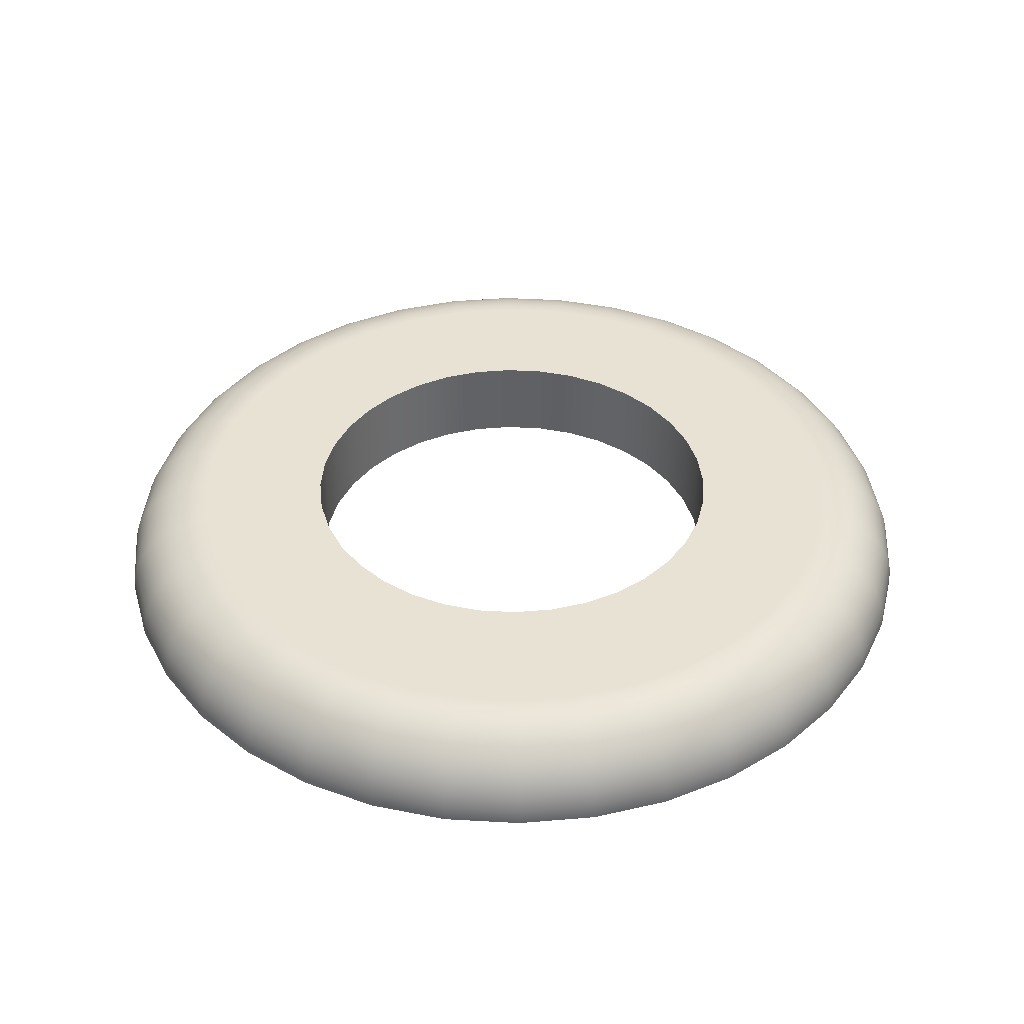
<metadata>
{"format":"obj","ext":"obj","renderer":"f3d","projection":"perspective","resolution":1024,"background":"white","views":[{"elev":39.8,"azim":99.0,"up":"+Y"}]}
</metadata>
<code>
g Body1
v 400.7 6.96 -138.1
v 401 6.96 -138.1
v 401.4 6.96 -138.2
v 401.7 6.96 -138.3
v 402 6.96 -138.5
v 402.2 6.96 -138.8
v 402.4 6.96 -139.1
v 402.5 6.96 -139.4
v 402.6 6.96 -139.7
v 402.7 6.96 -140
v 402.6 6.96 -140.4
v 402.5 6.96 -140.7
v 402.4 6.96 -141
v 402.2 6.96 -141.3
v 402 6.96 -141.6
v 401.7 6.96 -141.8
v 401.4 6.96 -141.9
v 401 6.96 -142
v 400.7 6.96 -142
v 400.3 6.96 -142
v 400 6.96 -141.9
v 399.7 6.96 -141.8
v 399.4 6.96 -141.6
v 399.2 6.96 -141.3
v 399 6.96 -141
v 398.8 6.96 -140.7
v 398.7 6.96 -140.4
v 398.7 6.96 -140
v 398.7 6.96 -139.7
v 398.8 6.96 -139.4
v 399 6.96 -139.1
v 399.2 6.96 -138.8
v 399.4 6.96 -138.5
v 399.7 6.96 -138.3
v 400 6.96 -138.2
v 400.3 6.96 -138.1
v 400.7 6.167 -138.1
v 400.3 6.167 -138.1
v 400 6.167 -138.2
v 399.7 6.167 -138.3
v 399.4 6.167 -138.5
v 399.2 6.167 -138.8
v 399 6.167 -139.1
v 398.8 6.167 -139.4
v 398.7 6.167 -139.7
v 398.7 6.167 -140
v 398.7 6.167 -140.4
v 398.8 6.167 -140.7
v 399 6.167 -141
v 399.2 6.167 -141.3
v 399.4 6.167 -141.6
v 399.7 6.167 -141.8
v 400 6.167 -141.9
v 400.3 6.167 -142
v 400.7 6.167 -142
v 401 6.167 -142
v 401.4 6.167 -141.9
v 401.7 6.167 -141.8
v 402 6.167 -141.6
v 402.2 6.167 -141.3
v 402.4 6.167 -141
v 402.5 6.167 -140.7
v 402.6 6.167 -140.4
v 402.7 6.167 -140
v 402.6 6.167 -139.7
v 402.5 6.167 -139.4
v 402.4 6.167 -139.1
v 402.2 6.167 -138.8
v 402 6.167 -138.5
v 401.7 6.167 -138.3
v 401.4 6.167 -138.2
v 401 6.167 -138.1
v 400.7 6.96 -136.9
v 400.1 6.96 -136.9
v 399.6 6.96 -137.1
v 399.1 6.96 -137.3
v 398.6 6.96 -137.6
v 398.3 6.96 -138
v 397.9 6.96 -138.5
v 397.7 6.96 -139
v 397.6 6.96 -139.5
v 397.5 6.96 -140
v 397.6 6.96 -140.6
v 397.7 6.96 -141.1
v 397.9 6.96 -141.6
v 398.3 6.96 -142.1
v 398.6 6.96 -142.5
v 399.1 6.96 -142.8
v 399.6 6.96 -143
v 400.1 6.96 -143.2
v 400.7 6.96 -143.2
v 401.2 6.96 -143.2
v 401.8 6.96 -143
v 402.3 6.96 -142.8
v 402.7 6.96 -142.5
v 403.1 6.96 -142.1
v 403.4 6.96 -141.6
v 403.7 6.96 -141.1
v 403.8 6.96 -140.6
v 403.8 6.96 -140
v 403.8 6.96 -139.5
v 403.7 6.96 -139
v 403.4 6.96 -138.5
v 403.1 6.96 -138
v 402.7 6.96 -137.6
v 402.3 6.96 -137.3
v 401.8 6.96 -137.1
v 401.2 6.96 -136.9
v 400.7 6.167 -136.1
v 401.4 6.167 -136.1
v 402 6.167 -136.3
v 402.7 6.167 -136.6
v 403.2 6.167 -137
v 403.7 6.167 -137.5
v 404.1 6.167 -138.1
v 404.4 6.167 -138.7
v 404.6 6.167 -139.4
v 404.6 6.167 -140
v 404.6 6.167 -140.7
v 404.4 6.167 -141.4
v 404.1 6.167 -142
v 403.7 6.167 -142.6
v 403.2 6.167 -143.1
v 402.7 6.167 -143.5
v 402 6.167 -143.8
v 401.4 6.167 -143.9
v 400.7 6.167 -144
v 400 6.167 -143.9
v 399.3 6.167 -143.8
v 398.7 6.167 -143.5
v 398.1 6.167 -143.1
v 397.6 6.167 -142.6
v 397.3 6.167 -142
v 397 6.167 -141.4
v 396.8 6.167 -140.7
v 396.7 6.167 -140
v 396.8 6.167 -139.4
v 397 6.167 -138.7
v 397.3 6.167 -138.1
v 397.6 6.167 -137.5
v 398.1 6.167 -137
v 398.7 6.167 -136.6
v 399.3 6.167 -136.3
v 400 6.167 -136.1
v 400.7 6.948 -143.3
v 400.7 6.912 -143.5
v 400.7 6.854 -143.6
v 400.7 6.774 -143.7
v 400.7 6.677 -143.8
v 400.7 6.563 -143.9
v 400.7 6.438 -144
v 400.7 6.304 -144
v 400.1 6.948 -136.8
v 400.1 6.912 -136.7
v 400.1 6.854 -136.5
v 400 6.774 -136.4
v 400 6.677 -136.3
v 400 6.563 -136.2
v 400 6.438 -136.2
v 400 6.304 -136.2
v 400.7 6.304 -136.1
v 400.7 6.438 -136.1
v 400.7 6.563 -136.2
v 400.7 6.677 -136.3
v 400.7 6.774 -136.4
v 400.7 6.854 -136.5
v 400.7 6.912 -136.6
v 400.7 6.948 -136.7
v 399.6 6.948 -136.9
v 399.5 6.912 -136.8
v 399.5 6.854 -136.7
v 399.4 6.774 -136.6
v 399.4 6.677 -136.5
v 399.4 6.563 -136.4
v 399.3 6.438 -136.4
v 399.3 6.304 -136.3
v 399 6.948 -137.2
v 399 6.912 -137.1
v 398.9 6.854 -137
v 398.8 6.774 -136.9
v 398.8 6.677 -136.8
v 398.8 6.563 -136.7
v 398.7 6.438 -136.7
v 398.7 6.304 -136.6
v 398.6 6.948 -137.5
v 398.5 6.912 -137.4
v 398.4 6.854 -137.3
v 398.3 6.774 -137.2
v 398.3 6.677 -137.2
v 398.2 6.563 -137.1
v 398.2 6.438 -137
v 398.1 6.304 -137
v 398.1 6.948 -137.9
v 398 6.912 -137.8
v 398 6.854 -137.8
v 397.9 6.774 -137.7
v 397.8 6.677 -137.6
v 397.7 6.563 -137.6
v 397.7 6.438 -137.5
v 397.7 6.304 -137.5
v 397.8 6.948 -138.4
v 397.7 6.912 -138.3
v 397.6 6.854 -138.3
v 397.5 6.774 -138.2
v 397.4 6.677 -138.2
v 397.3 6.563 -138.1
v 397.3 6.438 -138.1
v 397.3 6.304 -138.1
v 397.6 6.948 -138.9
v 397.5 6.912 -138.9
v 397.3 6.854 -138.8
v 397.2 6.774 -138.8
v 397.1 6.677 -138.8
v 397.1 6.563 -138.7
v 397 6.438 -138.7
v 397 6.304 -138.7
v 397.4 6.948 -139.5
v 397.3 6.912 -139.4
v 397.2 6.854 -139.4
v 397.1 6.774 -139.4
v 397 6.677 -139.4
v 396.9 6.563 -139.4
v 396.8 6.438 -139.4
v 396.8 6.304 -139.4
v 397.4 6.948 -140
v 397.2 6.912 -140
v 397.1 6.854 -140
v 397 6.774 -140
v 396.9 6.677 -140
v 396.8 6.563 -140
v 396.8 6.438 -140
v 396.7 6.304 -140
v 397.4 6.948 -140.6
v 397.3 6.912 -140.6
v 397.2 6.854 -140.7
v 397.1 6.774 -140.7
v 397 6.677 -140.7
v 396.9 6.563 -140.7
v 396.8 6.438 -140.7
v 396.8 6.304 -140.7
v 397.6 6.948 -141.2
v 397.5 6.912 -141.2
v 397.3 6.854 -141.3
v 397.2 6.774 -141.3
v 397.1 6.677 -141.3
v 397.1 6.563 -141.4
v 397 6.438 -141.4
v 397 6.304 -141.4
v 397.8 6.948 -141.7
v 397.7 6.912 -141.8
v 397.6 6.854 -141.8
v 397.5 6.774 -141.9
v 397.4 6.677 -141.9
v 397.3 6.563 -142
v 397.3 6.438 -142
v 397.3 6.304 -142
v 398.1 6.948 -142.2
v 398 6.912 -142.3
v 398 6.854 -142.3
v 397.9 6.774 -142.4
v 397.8 6.677 -142.5
v 397.7 6.563 -142.5
v 397.7 6.438 -142.6
v 397.7 6.304 -142.6
v 398.6 6.948 -142.6
v 398.5 6.912 -142.7
v 398.4 6.854 -142.8
v 398.3 6.774 -142.9
v 398.3 6.677 -142.9
v 398.2 6.563 -143
v 398.2 6.438 -143
v 398.1 6.304 -143.1
v 399 6.948 -142.9
v 399 6.912 -143
v 398.9 6.854 -143.1
v 398.8 6.774 -143.2
v 398.8 6.677 -143.3
v 398.8 6.563 -143.4
v 398.7 6.438 -143.4
v 398.7 6.304 -143.5
v 399.6 6.948 -143.1
v 399.5 6.912 -143.3
v 399.5 6.854 -143.4
v 399.4 6.774 -143.5
v 399.4 6.677 -143.6
v 399.4 6.563 -143.7
v 399.3 6.438 -143.7
v 399.3 6.304 -143.8
v 400.1 6.948 -143.3
v 400.1 6.912 -143.4
v 400.1 6.854 -143.6
v 400 6.774 -143.7
v 400 6.677 -143.8
v 400 6.563 -143.8
v 400 6.438 -143.9
v 400 6.304 -143.9
v 401.3 6.948 -143.3
v 401.3 6.912 -143.4
v 401.3 6.854 -143.6
v 401.3 6.774 -143.7
v 401.3 6.677 -143.8
v 401.4 6.563 -143.8
v 401.4 6.438 -143.9
v 401.4 6.304 -143.9
v 401.8 6.948 -143.1
v 401.9 6.912 -143.3
v 401.9 6.854 -143.4
v 401.9 6.774 -143.5
v 402 6.677 -143.6
v 402 6.563 -143.7
v 402 6.438 -143.7
v 402 6.304 -143.8
v 402.3 6.948 -142.9
v 402.4 6.912 -143
v 402.5 6.854 -143.1
v 402.5 6.774 -143.2
v 402.6 6.677 -143.3
v 402.6 6.563 -143.4
v 402.6 6.438 -143.4
v 402.7 6.304 -143.5
v 402.8 6.948 -142.6
v 402.9 6.912 -142.7
v 403 6.854 -142.8
v 403 6.774 -142.9
v 403.1 6.677 -142.9
v 403.2 6.563 -143
v 403.2 6.438 -143
v 403.2 6.304 -143.1
v 403.2 6.948 -142.2
v 403.3 6.912 -142.3
v 403.4 6.854 -142.3
v 403.5 6.774 -142.4
v 403.6 6.677 -142.5
v 403.6 6.563 -142.5
v 403.7 6.438 -142.6
v 403.7 6.304 -142.6
v 403.5 6.948 -141.7
v 403.7 6.912 -141.8
v 403.8 6.854 -141.8
v 403.9 6.774 -141.9
v 403.9 6.677 -141.9
v 404 6.563 -142
v 404.1 6.438 -142
v 404.1 6.304 -142
v 403.8 6.948 -141.2
v 403.9 6.912 -141.2
v 404 6.854 -141.3
v 404.1 6.774 -141.3
v 404.2 6.677 -141.3
v 404.3 6.563 -141.4
v 404.4 6.438 -141.4
v 404.4 6.304 -141.4
v 403.9 6.948 -140.6
v 404.1 6.912 -140.6
v 404.2 6.854 -140.7
v 404.3 6.774 -140.7
v 404.4 6.677 -140.7
v 404.5 6.563 -140.7
v 404.5 6.438 -140.7
v 404.6 6.304 -140.7
v 404 6.948 -140
v 404.1 6.912 -140
v 404.2 6.854 -140
v 404.4 6.774 -140
v 404.5 6.677 -140
v 404.5 6.563 -140
v 404.6 6.438 -140
v 404.6 6.304 -140
v 403.9 6.948 -139.5
v 404.1 6.912 -139.4
v 404.2 6.854 -139.4
v 404.3 6.774 -139.4
v 404.4 6.677 -139.4
v 404.5 6.563 -139.4
v 404.5 6.438 -139.4
v 404.6 6.304 -139.4
v 403.8 6.948 -138.9
v 403.9 6.912 -138.9
v 404 6.854 -138.8
v 404.1 6.774 -138.8
v 404.2 6.677 -138.8
v 404.3 6.563 -138.7
v 404.4 6.438 -138.7
v 404.4 6.304 -138.7
v 403.5 6.948 -138.4
v 403.7 6.912 -138.3
v 403.8 6.854 -138.3
v 403.9 6.774 -138.2
v 403.9 6.677 -138.2
v 404 6.563 -138.1
v 404.1 6.438 -138.1
v 404.1 6.304 -138.1
v 403.2 6.948 -137.9
v 403.3 6.912 -137.8
v 403.4 6.854 -137.8
v 403.5 6.774 -137.7
v 403.6 6.677 -137.6
v 403.6 6.563 -137.6
v 403.7 6.438 -137.5
v 403.7 6.304 -137.5
v 402.8 6.948 -137.5
v 402.9 6.912 -137.4
v 403 6.854 -137.3
v 403 6.774 -137.2
v 403.1 6.677 -137.2
v 403.2 6.563 -137.1
v 403.2 6.438 -137
v 403.2 6.304 -137
v 402.3 6.948 -137.2
v 402.4 6.912 -137.1
v 402.5 6.854 -137
v 402.5 6.774 -136.9
v 402.6 6.677 -136.8
v 402.6 6.563 -136.7
v 402.6 6.438 -136.7
v 402.7 6.304 -136.6
v 401.8 6.948 -136.9
v 401.9 6.912 -136.8
v 401.9 6.854 -136.7
v 401.9 6.774 -136.6
v 402 6.677 -136.5
v 402 6.563 -136.4
v 402 6.438 -136.4
v 402 6.304 -136.3
v 401.3 6.948 -136.8
v 401.3 6.912 -136.7
v 401.3 6.854 -136.5
v 401.3 6.774 -136.4
v 401.3 6.677 -136.3
v 401.4 6.563 -136.2
v 401.4 6.438 -136.2
v 401.4 6.304 -136.2
f 2 72 1
f 1 72 37
f 1 37 36
f 36 37 38
f 36 38 35
f 35 38 39
f 35 39 34
f 34 39 40
f 34 40 33
f 33 40 41
f 33 41 32
f 32 41 42
f 32 42 31
f 31 42 43
f 31 43 30
f 30 43 44
f 30 44 29
f 29 44 45
f 29 45 28
f 28 45 46
f 28 46 27
f 27 46 47
f 27 47 26
f 26 47 48
f 26 48 25
f 25 48 49
f 25 49 24
f 24 49 50
f 24 50 23
f 23 50 51
f 23 51 22
f 22 51 52
f 22 52 21
f 21 52 53
f 21 53 20
f 20 53 54
f 20 54 19
f 19 54 55
f 19 55 18
f 18 55 56
f 18 56 17
f 17 56 57
f 17 57 16
f 16 57 58
f 16 58 15
f 15 58 59
f 15 59 14
f 14 59 60
f 14 60 13
f 13 60 61
f 13 61 12
f 12 61 62
f 12 62 11
f 11 62 63
f 11 63 10
f 10 63 64
f 10 64 9
f 9 64 65
f 9 65 8
f 8 65 66
f 8 66 7
f 7 66 67
f 7 67 6
f 6 67 68
f 6 68 5
f 5 68 69
f 5 69 4
f 4 69 70
f 4 70 3
f 3 70 71
f 3 71 2
f 2 71 72
f 74 153 73
f 73 153 168
f 73 168 108
f 108 168 425
f 108 425 107
f 107 425 417
f 107 417 106
f 106 417 409
f 106 409 105
f 105 409 401
f 105 401 104
f 104 401 393
f 104 393 103
f 103 393 385
f 103 385 102
f 102 385 377
f 102 377 101
f 101 377 369
f 101 369 100
f 100 369 361
f 100 361 99
f 99 361 353
f 99 353 98
f 98 353 345
f 98 345 97
f 97 345 337
f 97 337 96
f 96 337 329
f 96 329 95
f 95 329 321
f 95 321 94
f 94 321 313
f 94 313 93
f 93 313 305
f 93 305 92
f 92 305 297
f 92 297 91
f 91 297 145
f 91 145 90
f 90 145 289
f 90 289 89
f 89 289 281
f 89 281 88
f 88 281 273
f 88 273 87
f 87 273 265
f 87 265 86
f 86 265 257
f 86 257 85
f 85 257 249
f 85 249 84
f 84 249 241
f 84 241 83
f 83 241 233
f 83 233 82
f 82 233 225
f 82 225 81
f 81 225 217
f 81 217 80
f 80 217 209
f 80 209 79
f 79 209 201
f 79 201 78
f 78 201 193
f 78 193 77
f 77 193 185
f 77 185 76
f 76 185 177
f 76 177 75
f 75 177 169
f 75 169 74
f 74 169 153
f 110 432 109
f 109 432 161
f 109 161 144
f 144 161 160
f 144 160 143
f 143 160 176
f 143 176 142
f 142 176 184
f 142 184 141
f 141 184 192
f 141 192 140
f 140 192 200
f 140 200 139
f 139 200 208
f 139 208 138
f 138 208 216
f 138 216 137
f 137 216 224
f 137 224 136
f 136 224 232
f 136 232 135
f 135 232 240
f 135 240 134
f 134 240 248
f 134 248 133
f 133 248 256
f 133 256 132
f 132 256 264
f 132 264 131
f 131 264 272
f 131 272 130
f 130 272 280
f 130 280 129
f 129 280 288
f 129 288 128
f 128 288 296
f 128 296 127
f 127 296 152
f 127 152 126
f 126 152 304
f 126 304 125
f 125 304 312
f 125 312 124
f 124 312 320
f 124 320 123
f 123 320 328
f 123 328 122
f 122 328 336
f 122 336 121
f 121 336 344
f 121 344 120
f 120 344 352
f 120 352 119
f 119 352 360
f 119 360 118
f 118 360 368
f 118 368 117
f 117 368 376
f 117 376 116
f 116 376 384
f 116 384 115
f 115 384 392
f 115 392 114
f 114 392 400
f 114 400 113
f 113 400 408
f 113 408 112
f 112 408 416
f 112 416 111
f 111 416 424
f 111 424 110
f 110 424 432
f 145 146 289
f 289 146 290
f 289 290 281
f 281 290 282
f 281 282 273
f 273 282 274
f 273 274 265
f 265 274 266
f 265 266 257
f 257 266 258
f 257 258 249
f 249 258 250
f 249 250 241
f 241 250 242
f 241 242 233
f 233 242 234
f 233 234 225
f 225 234 226
f 225 226 217
f 217 226 218
f 217 218 209
f 209 218 210
f 209 210 201
f 201 210 202
f 201 202 193
f 193 202 194
f 193 194 185
f 185 194 186
f 185 186 177
f 177 186 178
f 177 178 169
f 169 178 170
f 169 170 153
f 153 170 154
f 153 154 168
f 168 154 167
f 168 167 425
f 425 167 426
f 425 426 417
f 417 426 418
f 417 418 409
f 409 418 410
f 409 410 401
f 401 410 402
f 401 402 393
f 393 402 394
f 393 394 385
f 385 394 386
f 385 386 377
f 377 386 378
f 377 378 369
f 369 378 370
f 369 370 361
f 361 370 362
f 361 362 353
f 353 362 354
f 353 354 345
f 345 354 346
f 345 346 337
f 337 346 338
f 337 338 329
f 329 338 330
f 329 330 321
f 321 330 322
f 321 322 313
f 313 322 314
f 313 314 305
f 305 314 306
f 305 306 297
f 297 306 298
f 297 298 145
f 145 298 146
f 146 147 290
f 290 147 291
f 290 291 282
f 282 291 283
f 282 283 274
f 274 283 275
f 274 275 266
f 266 275 267
f 266 267 258
f 258 267 259
f 258 259 250
f 250 259 251
f 250 251 242
f 242 251 243
f 242 243 234
f 234 243 235
f 234 235 226
f 226 235 227
f 226 227 218
f 218 227 219
f 218 219 210
f 210 219 211
f 210 211 202
f 202 211 203
f 202 203 194
f 194 203 195
f 194 195 186
f 186 195 187
f 186 187 178
f 178 187 179
f 178 179 170
f 170 179 171
f 170 171 154
f 154 171 155
f 154 155 167
f 167 155 166
f 167 166 426
f 426 166 427
f 426 427 418
f 418 427 419
f 418 419 410
f 410 419 411
f 410 411 402
f 402 411 403
f 402 403 394
f 394 403 395
f 394 395 386
f 386 395 387
f 386 387 378
f 378 387 379
f 378 379 370
f 370 379 371
f 370 371 362
f 362 371 363
f 362 363 354
f 354 363 355
f 354 355 346
f 346 355 347
f 346 347 338
f 338 347 339
f 338 339 330
f 330 339 331
f 330 331 322
f 322 331 323
f 322 323 314
f 314 323 315
f 314 315 306
f 306 315 307
f 306 307 298
f 298 307 299
f 298 299 146
f 146 299 147
f 147 148 291
f 291 148 292
f 291 292 283
f 283 292 284
f 283 284 275
f 275 284 276
f 275 276 267
f 267 276 268
f 267 268 259
f 259 268 260
f 259 260 251
f 251 260 252
f 251 252 243
f 243 252 244
f 243 244 235
f 235 244 236
f 235 236 227
f 227 236 228
f 227 228 219
f 219 228 220
f 219 220 211
f 211 220 212
f 211 212 203
f 203 212 204
f 203 204 195
f 195 204 196
f 195 196 187
f 187 196 188
f 187 188 179
f 179 188 180
f 179 180 171
f 171 180 172
f 171 172 155
f 155 172 156
f 155 156 166
f 166 156 165
f 166 165 427
f 427 165 428
f 427 428 419
f 419 428 420
f 419 420 411
f 411 420 412
f 411 412 403
f 403 412 404
f 403 404 395
f 395 404 396
f 395 396 387
f 387 396 388
f 387 388 379
f 379 388 380
f 379 380 371
f 371 380 372
f 371 372 363
f 363 372 364
f 363 364 355
f 355 364 356
f 355 356 347
f 347 356 348
f 347 348 339
f 339 348 340
f 339 340 331
f 331 340 332
f 331 332 323
f 323 332 324
f 323 324 315
f 315 324 316
f 315 316 307
f 307 316 308
f 307 308 299
f 299 308 300
f 299 300 147
f 147 300 148
f 148 149 292
f 292 149 293
f 292 293 284
f 284 293 285
f 284 285 276
f 276 285 277
f 276 277 268
f 268 277 269
f 268 269 260
f 260 269 261
f 260 261 252
f 252 261 253
f 252 253 244
f 244 253 245
f 244 245 236
f 236 245 237
f 236 237 228
f 228 237 229
f 228 229 220
f 220 229 221
f 220 221 212
f 212 221 213
f 212 213 204
f 204 213 205
f 204 205 196
f 196 205 197
f 196 197 188
f 188 197 189
f 188 189 180
f 180 189 181
f 180 181 172
f 172 181 173
f 172 173 156
f 156 173 157
f 156 157 165
f 165 157 164
f 165 164 428
f 428 164 429
f 428 429 420
f 420 429 421
f 420 421 412
f 412 421 413
f 412 413 404
f 404 413 405
f 404 405 396
f 396 405 397
f 396 397 388
f 388 397 389
f 388 389 380
f 380 389 381
f 380 381 372
f 372 381 373
f 372 373 364
f 364 373 365
f 364 365 356
f 356 365 357
f 356 357 348
f 348 357 349
f 348 349 340
f 340 349 341
f 340 341 332
f 332 341 333
f 332 333 324
f 324 333 325
f 324 325 316
f 316 325 317
f 316 317 308
f 308 317 309
f 308 309 300
f 300 309 301
f 300 301 148
f 148 301 149
f 149 150 293
f 293 150 294
f 293 294 285
f 285 294 286
f 285 286 277
f 277 286 278
f 277 278 269
f 269 278 270
f 269 270 261
f 261 270 262
f 261 262 253
f 253 262 254
f 253 254 245
f 245 254 246
f 245 246 237
f 237 246 238
f 237 238 229
f 229 238 230
f 229 230 221
f 221 230 222
f 221 222 213
f 213 222 214
f 213 214 205
f 205 214 206
f 205 206 197
f 197 206 198
f 197 198 189
f 189 198 190
f 189 190 181
f 181 190 182
f 181 182 173
f 173 182 174
f 173 174 157
f 157 174 158
f 157 158 164
f 164 158 163
f 164 163 429
f 429 163 430
f 429 430 421
f 421 430 422
f 421 422 413
f 413 422 414
f 413 414 405
f 405 414 406
f 405 406 397
f 397 406 398
f 397 398 389
f 389 398 390
f 389 390 381
f 381 390 382
f 381 382 373
f 373 382 374
f 373 374 365
f 365 374 366
f 365 366 357
f 357 366 358
f 357 358 349
f 349 358 350
f 349 350 341
f 341 350 342
f 341 342 333
f 333 342 334
f 333 334 325
f 325 334 326
f 325 326 317
f 317 326 318
f 317 318 309
f 309 318 310
f 309 310 301
f 301 310 302
f 301 302 149
f 149 302 150
f 150 151 294
f 294 151 295
f 294 295 286
f 286 295 287
f 286 287 278
f 278 287 279
f 278 279 270
f 270 279 271
f 270 271 262
f 262 271 263
f 262 263 254
f 254 263 255
f 254 255 246
f 246 255 247
f 246 247 238
f 238 247 239
f 238 239 230
f 230 239 231
f 230 231 222
f 222 231 223
f 222 223 214
f 214 223 215
f 214 215 206
f 206 215 207
f 206 207 198
f 198 207 199
f 198 199 190
f 190 199 191
f 190 191 182
f 182 191 183
f 182 183 174
f 174 183 175
f 174 175 158
f 158 175 159
f 158 159 163
f 163 159 162
f 163 162 430
f 430 162 431
f 430 431 422
f 422 431 423
f 422 423 414
f 414 423 415
f 414 415 406
f 406 415 407
f 406 407 398
f 398 407 399
f 398 399 390
f 390 399 391
f 390 391 382
f 382 391 383
f 382 383 374
f 374 383 375
f 374 375 366
f 366 375 367
f 366 367 358
f 358 367 359
f 358 359 350
f 350 359 351
f 350 351 342
f 342 351 343
f 342 343 334
f 334 343 335
f 334 335 326
f 326 335 327
f 326 327 318
f 318 327 319
f 318 319 310
f 310 319 311
f 310 311 302
f 302 311 303
f 302 303 150
f 150 303 151
f 151 152 295
f 295 152 296
f 295 296 287
f 287 296 288
f 287 288 279
f 279 288 280
f 279 280 271
f 271 280 272
f 271 272 263
f 263 272 264
f 263 264 255
f 255 264 256
f 255 256 247
f 247 256 248
f 247 248 239
f 239 248 240
f 239 240 231
f 231 240 232
f 231 232 223
f 223 232 224
f 223 224 215
f 215 224 216
f 215 216 207
f 207 216 208
f 207 208 199
f 199 208 200
f 199 200 191
f 191 200 192
f 191 192 183
f 183 192 184
f 183 184 175
f 175 184 176
f 175 176 159
f 159 176 160
f 159 160 162
f 162 160 161
f 162 161 431
f 431 161 432
f 431 432 423
f 423 432 424
f 423 424 415
f 415 424 416
f 415 416 407
f 407 416 408
f 407 408 399
f 399 408 400
f 399 400 391
f 391 400 392
f 391 392 383
f 383 392 384
f 383 384 375
f 375 384 376
f 375 376 367
f 367 376 368
f 367 368 359
f 359 368 360
f 359 360 351
f 351 360 352
f 351 352 343
f 343 352 344
f 343 344 335
f 335 344 336
f 335 336 327
f 327 336 328
f 327 328 319
f 319 328 320
f 319 320 311
f 311 320 312
f 311 312 303
f 303 312 304
f 303 304 151
f 151 304 152
f 108 2 73
f 73 2 1
f 73 1 36
f 2 108 3
f 3 108 107
f 3 107 4
f 4 107 106
f 4 106 5
f 5 106 105
f 5 105 6
f 6 105 104
f 6 104 7
f 7 104 103
f 7 103 8
f 8 103 102
f 8 102 9
f 9 102 101
f 9 101 10
f 10 101 100
f 10 100 99
f 10 99 11
f 11 99 98
f 11 98 12
f 12 98 97
f 12 97 13
f 13 97 96
f 13 96 14
f 14 96 95
f 14 95 15
f 15 95 94
f 15 94 16
f 16 94 93
f 16 93 17
f 17 93 92
f 17 92 18
f 18 92 19
f 19 92 91
f 19 91 20
f 20 91 90
f 20 90 21
f 21 90 89
f 21 89 22
f 22 89 88
f 22 88 23
f 23 88 87
f 23 87 24
f 24 87 86
f 24 86 25
f 25 86 85
f 25 85 26
f 26 85 84
f 26 84 27
f 27 84 83
f 27 83 28
f 28 83 82
f 28 82 81
f 28 81 29
f 29 81 80
f 29 80 30
f 30 80 79
f 30 79 31
f 31 79 78
f 31 78 32
f 32 78 77
f 32 77 33
f 33 77 76
f 33 76 34
f 34 76 75
f 34 75 35
f 35 75 74
f 35 74 36
f 36 74 73
f 144 38 109
f 109 38 37
f 109 37 110
f 110 37 72
f 110 72 71
f 38 144 39
f 39 144 143
f 39 143 40
f 40 143 142
f 40 142 41
f 41 142 141
f 41 141 42
f 42 141 140
f 42 140 43
f 43 140 139
f 43 139 44
f 44 139 138
f 44 138 45
f 45 138 137
f 45 137 46
f 46 137 136
f 46 136 135
f 46 135 47
f 47 135 134
f 47 134 48
f 48 134 133
f 48 133 49
f 49 133 132
f 49 132 50
f 50 132 131
f 50 131 51
f 51 131 130
f 51 130 52
f 52 130 129
f 52 129 53
f 53 129 128
f 53 128 54
f 54 128 127
f 54 127 55
f 55 127 56
f 56 127 126
f 56 126 57
f 57 126 125
f 57 125 58
f 58 125 124
f 58 124 59
f 59 124 123
f 59 123 60
f 60 123 122
f 60 122 61
f 61 122 121
f 61 121 62
f 62 121 120
f 62 120 63
f 63 120 119
f 63 119 64
f 64 119 118
f 64 118 117
f 64 117 65
f 65 117 116
f 65 116 66
f 66 116 115
f 66 115 67
f 67 115 114
f 67 114 68
f 68 114 113
f 68 113 69
f 69 113 112
f 69 112 70
f 70 112 111
f 70 111 71
f 71 111 110

</code>
